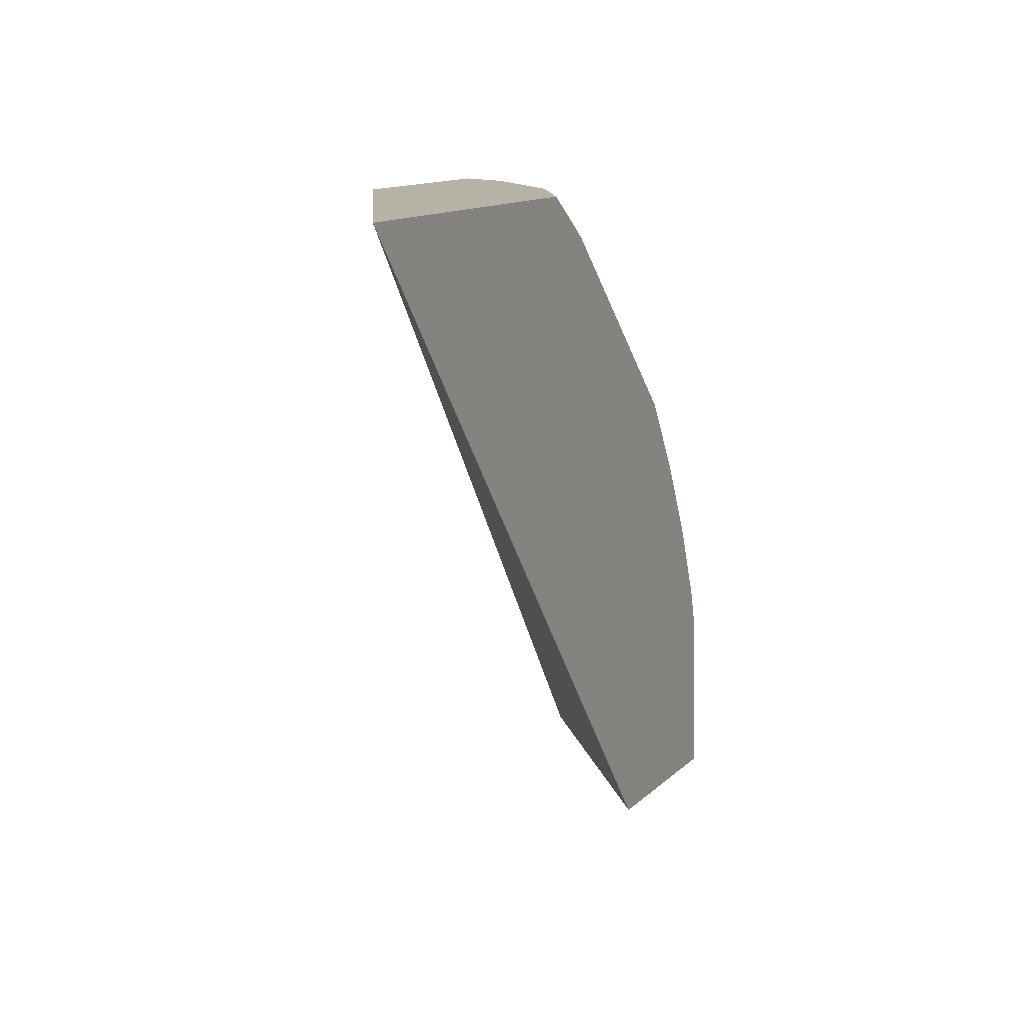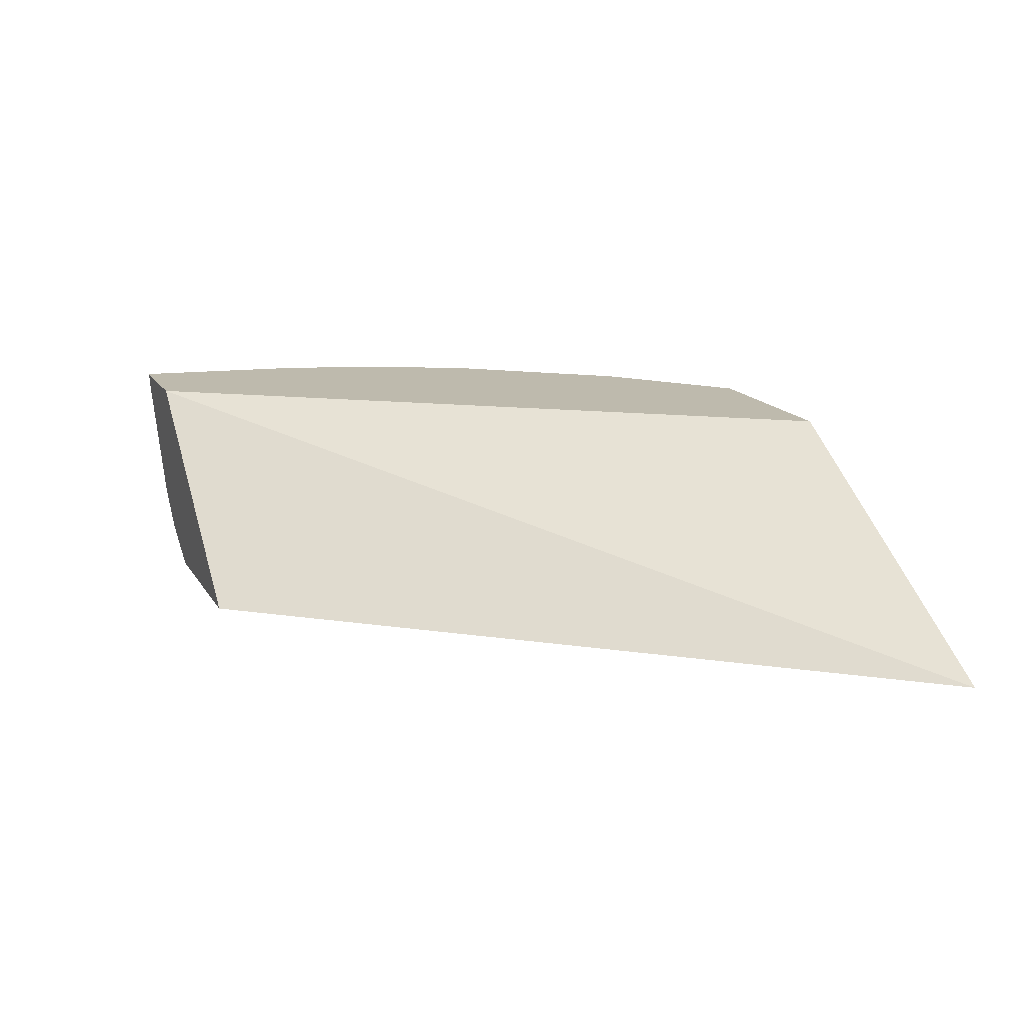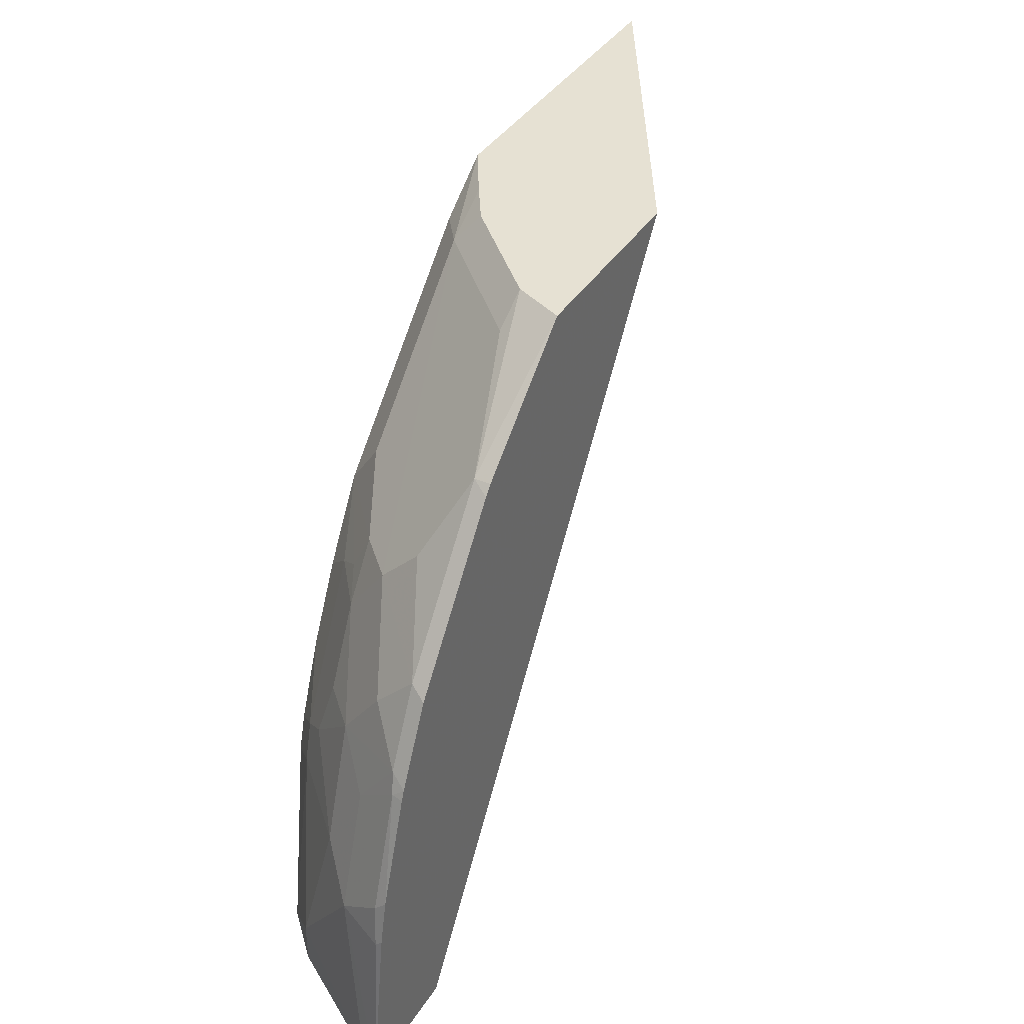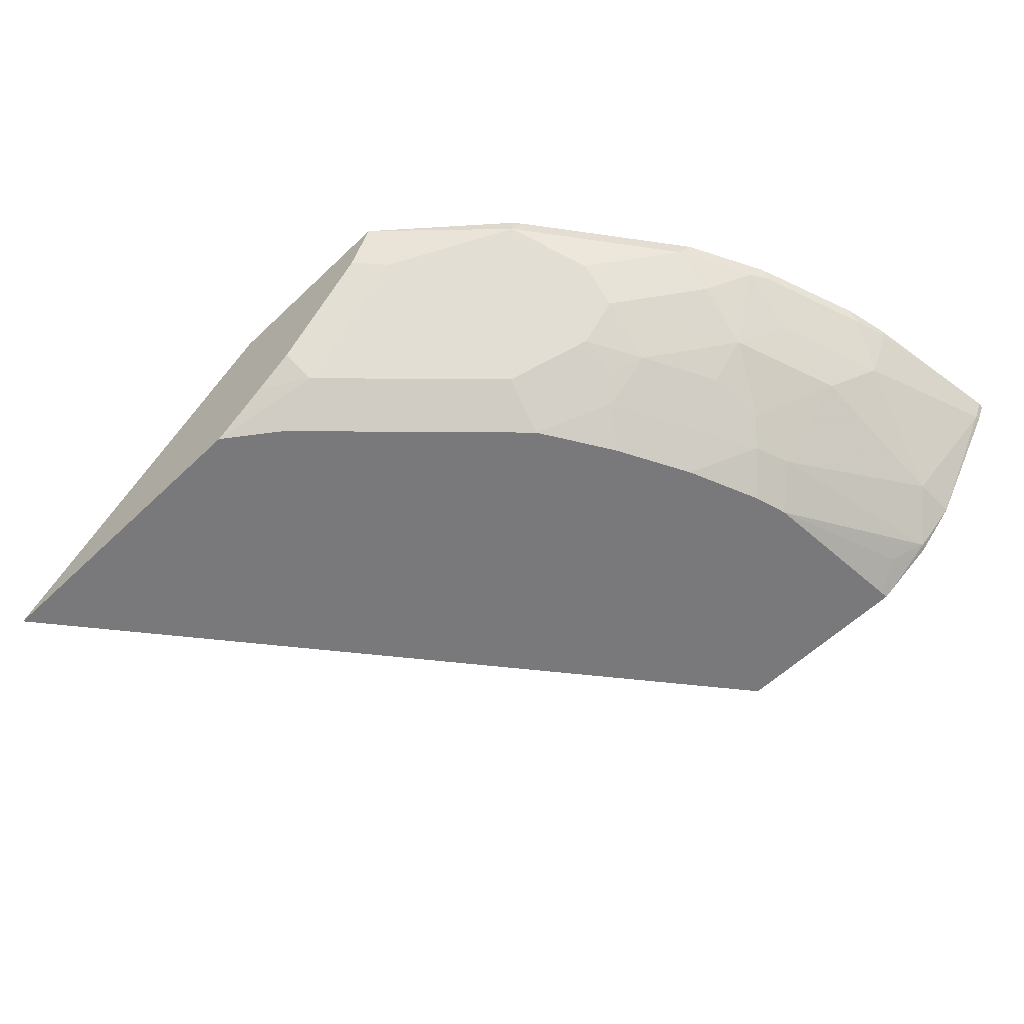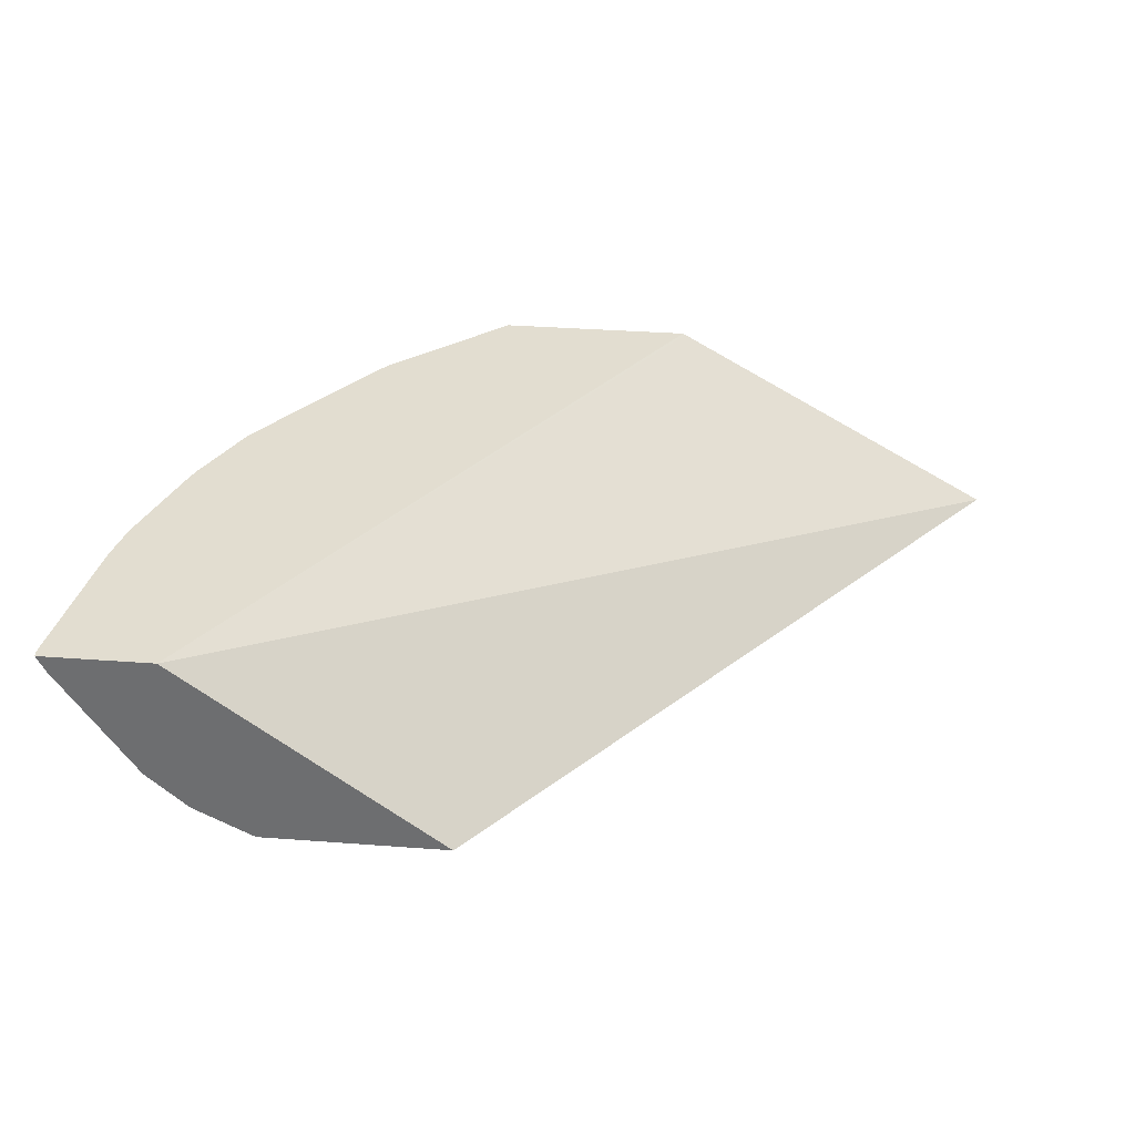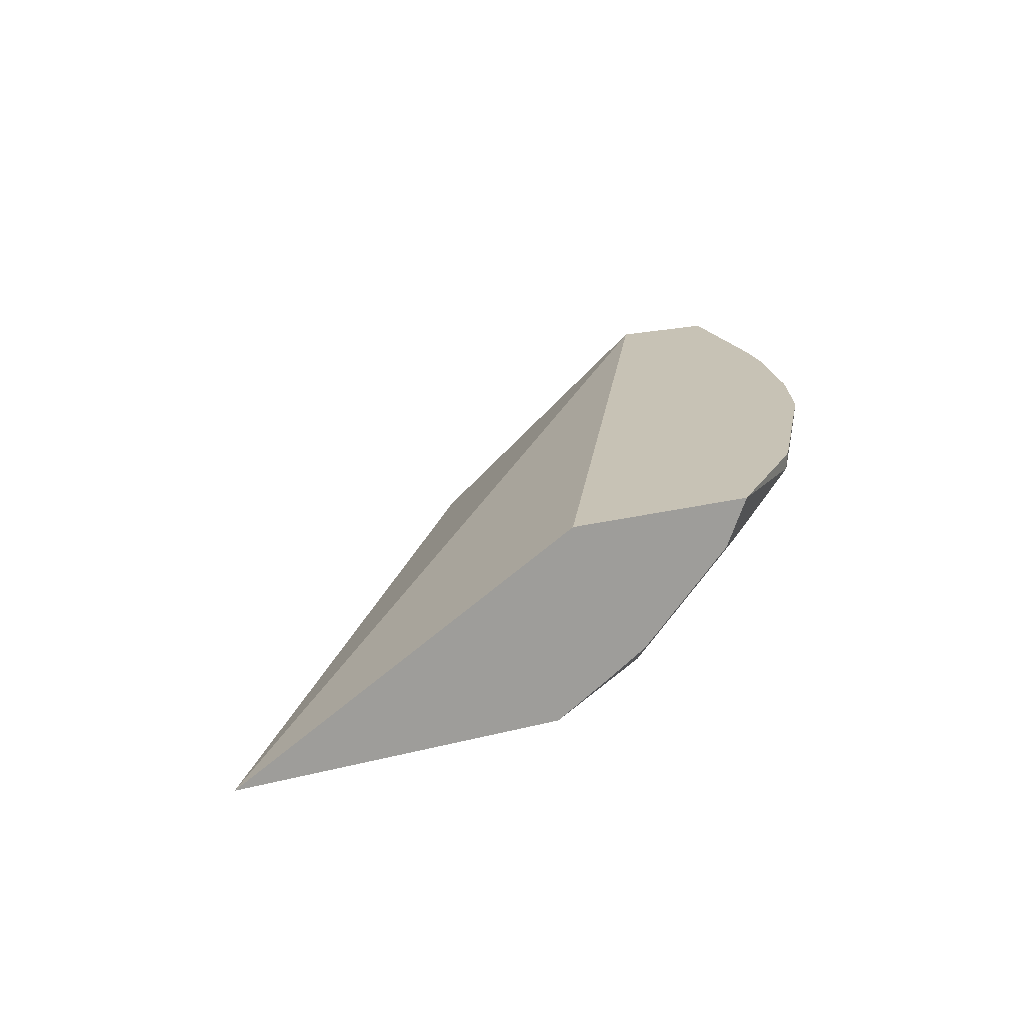
<metadata>
{"format":"obj","ext":"obj","renderer":"f3d","projection":"perspective","resolution":1024,"background":"white","views":[{"elev":12.2,"azim":-63.7,"up":"+Z"},{"elev":15.4,"azim":-111.0,"up":"+Y"},{"elev":38.6,"azim":119.0,"up":"+Z"},{"elev":-57.9,"azim":44.6,"up":"+Y"},{"elev":35.1,"azim":-174.3,"up":"+Y"},{"elev":19.0,"azim":-26.6,"up":"+Y"}]}
</metadata>
<code>
v 0.756 -0.08859 -0.003203
v 0.4606 -0.08859 0.3663
v 0.9032 0.02495 -0.003203
v 0.862 -0.08859 -0.003203
v 0.6503 -0.08859 0.3663
v 0.6567 0.02406 0.3663
v 0.9664 0.02495 -0.003203
v 0.6588 0.02495 0.3655
v 0.8674 -0.08589 -0.003203
v 0.8978 -0.07069 1.608e-05
v 0.862 -0.08859 1.608e-05
v 0.6827 -0.06933 0.3663
v 0.6821 -0.08859 0.3427
v 0.7105 -0.06892 0.3499
v 0.6584 0.02495 0.3663
v 0.6586 0.02495 0.3659
v 0.9669 0.02495 1.608e-05
v 0.9616 0.0152 -0.003203
v 0.8941 -0.07176 -0.003203
v 0.8766 -0.07069 0.1061
v 0.857 -0.08859 0.08982
v 0.8801 -0.07953 0.01061
v 0.8963 -0.07042 -0.003203
v 0.919 -0.04948 -0.003203
v 0.919 -0.04948 0.02121
v 0.7056 -0.05504 0.3663
v 0.7881 -0.08859 0.2366
v 0.7741 -0.06892 0.2863
v 0.8377 -0.04772 0.2439
v 0.8589 -0.02652 0.2439
v 0.7741 -0.02652 0.3287
v 0.7953 -0.005303 0.3287
v 0.7741 -0.005303 0.3499
v 0.7703 0.02495 0.3663
v 0.9614 0.01414 1.608e-05
v 0.9544 0.02495 0.08859
v 0.9544 0.0212 0.08486
v 0.9402 -0.007071 0.08486
v 0.919 -0.02829 0.1061
v 0.8801 -0.05832 0.1379
v 0.8695 -0.07158 0.1273
v 0.8517 -0.08859 0.1094
v 0.7578 -0.002869 0.3663
v 0.7957 -0.08859 0.224
v 0.8271 -0.07158 0.2121
v 0.8377 -0.05832 0.2227
v 0.7953 -0.06892 0.2651
v 0.8554 -0.04948 0.2121
v 0.8978 -0.02829 0.1697
v 0.9013 -0.005303 0.2015
v 0.9013 0.0159 0.2227
v 0.8589 -0.005303 0.2651
v 0.8377 0.0159 0.3075
v 0.8377 -0.005303 0.2863
v 0.8325 0.02495 0.3121
v 0.9491 0.02495 0.1125
v 0.9491 0.01855 0.1061
v 0.919 -0.007071 0.1485
v 0.8766 -0.04948 0.1697
v 0.8483 -0.07158 0.1697
v 0.8351 -0.08859 0.1513
v 0.8097 -0.08859 0.2008
v 0.8139 -0.08859 0.1937
v 0.9226 0.0159 0.1803
v 0.906 0.02495 0.2174
v 0.8423 0.02495 0.3023
v 0.8377 0.02495 0.3075
v 0.9293 0.02495 0.1697
v 0.9279 0.01855 0.1697
v 0.9272 0.02495 0.1751
f 30 49 50
f 30 50 51
f 30 51 52
f 30 52 53
f 30 53 54
f 30 54 32
f 32 53 33
f 32 54 53
f 33 53 43
f 34 43 53
f 30 48 49
f 34 53 55
f 36 56 37
f 30 32 31
f 29 48 30
f 25 35 38
f 28 47 29
f 20 25 39
f 37 56 57
f 20 39 40
f 20 40 41
f 20 41 42
f 20 42 21
f 29 46 48
f 24 35 25
f 26 33 43
f 27 44 45
f 27 45 46
f 27 46 29
f 27 29 47
f 27 47 28
f 25 38 39
f 37 57 38
f 51 65 66
f 38 58 39
f 18 35 24
f 68 70 69
f 64 69 70
f 58 69 64
f 57 69 58
f 56 69 57
f 56 68 69
f 53 67 55
f 53 66 67
f 51 53 52
f 51 66 53
f 51 70 65
f 51 64 70
f 50 64 51
f 49 64 50
f 49 58 64
f 48 59 49
f 39 58 49
f 39 49 40
f 40 49 59
f 40 59 41
f 41 59 60
f 41 60 61
f 38 57 58
f 41 61 42
f 45 62 63
f 45 63 61
f 45 61 60
f 45 60 59
f 45 59 48
f 45 48 46
f 44 62 45
f 17 38 35
f 14 31 32
f 17 36 37
f 3 34 55
f 3 15 34
f 3 16 15
f 3 8 16
f 3 6 8
f 2 6 3
f 2 15 6
f 2 34 15
f 2 43 34
f 2 26 43
f 2 12 26
f 2 5 12
f 1 5 2
f 1 13 5
f 1 27 13
f 1 44 27
f 1 62 44
f 17 37 38
f 1 2 3
f 1 3 7
f 1 7 18
f 1 18 24
f 1 24 23
f 3 55 67
f 1 23 19
f 1 9 4
f 1 4 11
f 1 11 21
f 1 21 42
f 1 42 61
f 1 61 63
f 1 19 9
f 3 67 66
f 1 63 62
f 3 65 70
f 17 35 18
f 3 66 65
f 14 33 26
f 14 32 33
f 14 30 31
f 14 29 30
f 14 28 29
f 13 27 14
f 12 14 26
f 11 22 21
f 10 25 20
f 10 24 25
f 10 23 24
f 10 19 23
f 10 22 11
f 14 27 28
f 10 20 21
f 3 68 56
f 10 21 22
f 3 56 36
f 3 36 17
f 4 9 10
f 4 10 11
f 3 17 7
f 5 14 12
f 6 15 16
f 6 16 8
f 7 17 18
f 9 19 10
f 5 13 14
f 3 70 68

</code>
